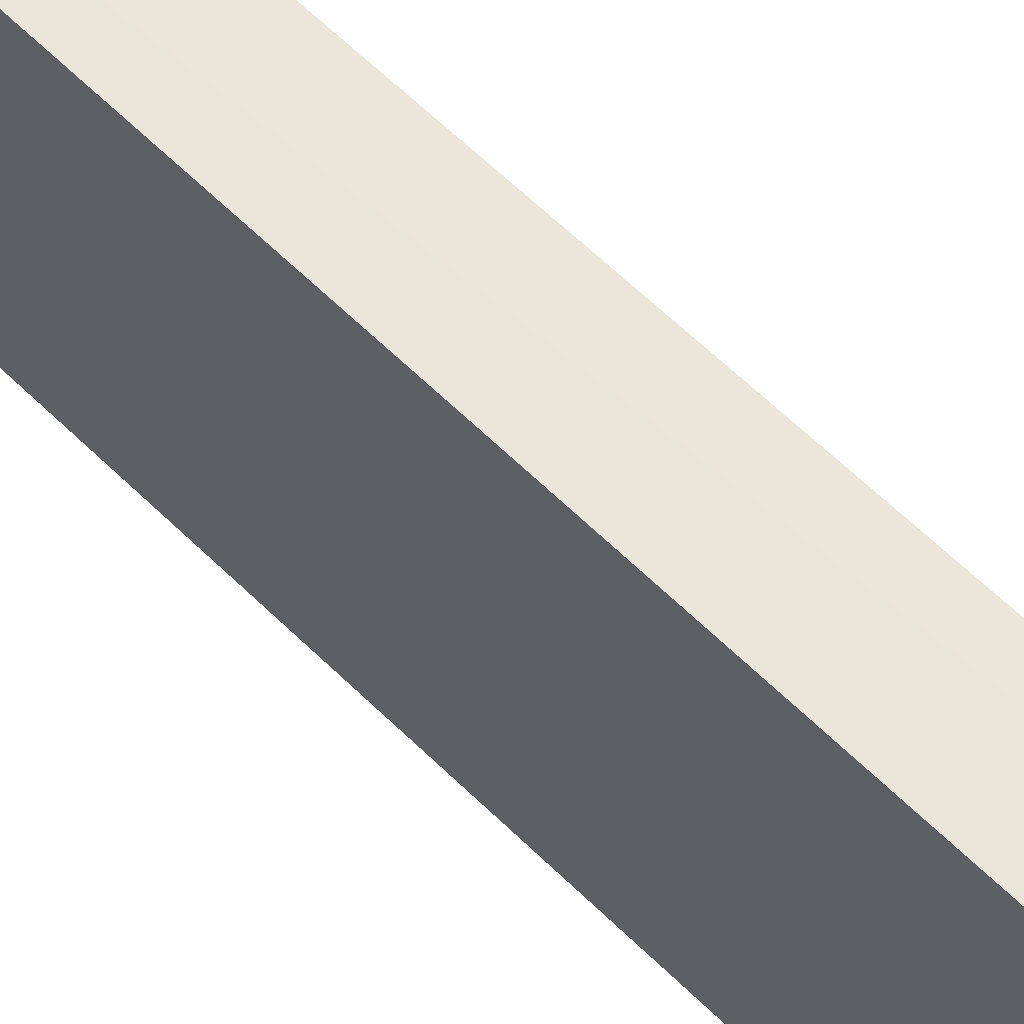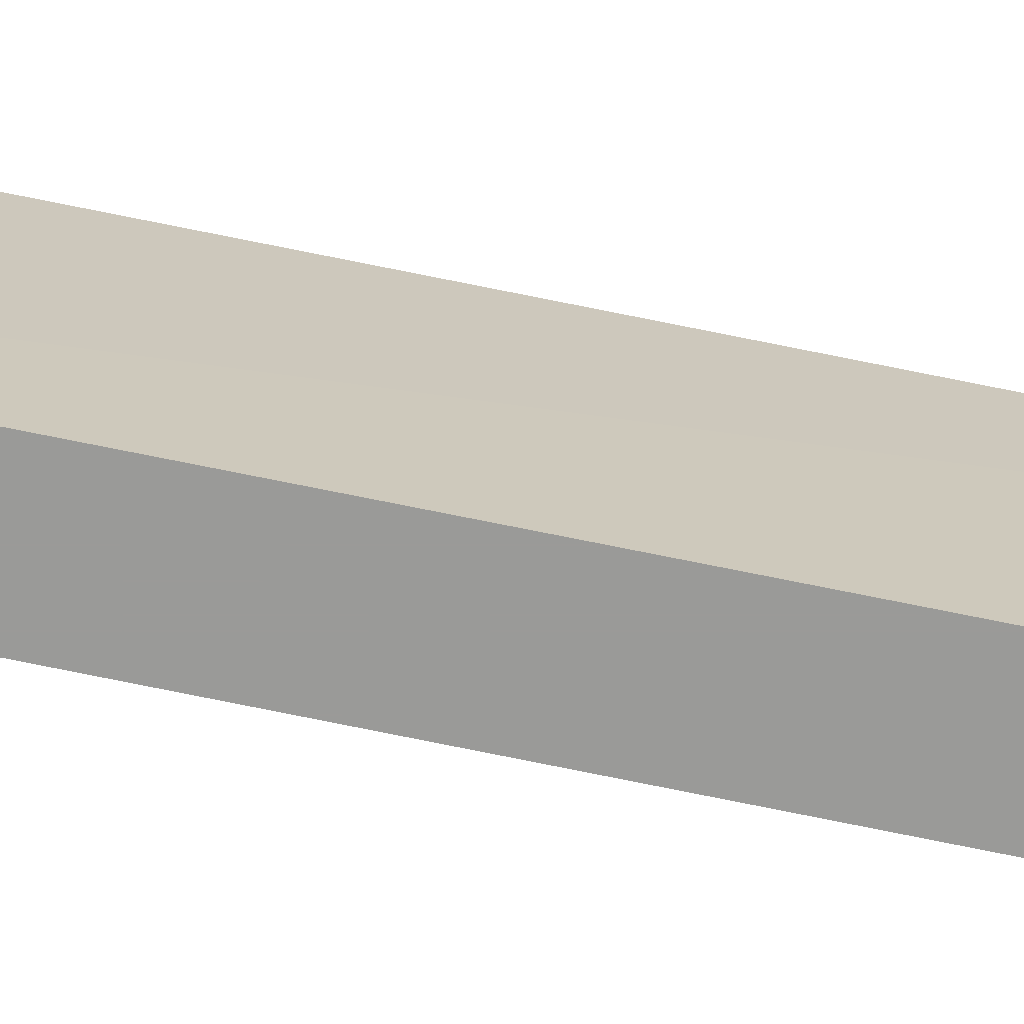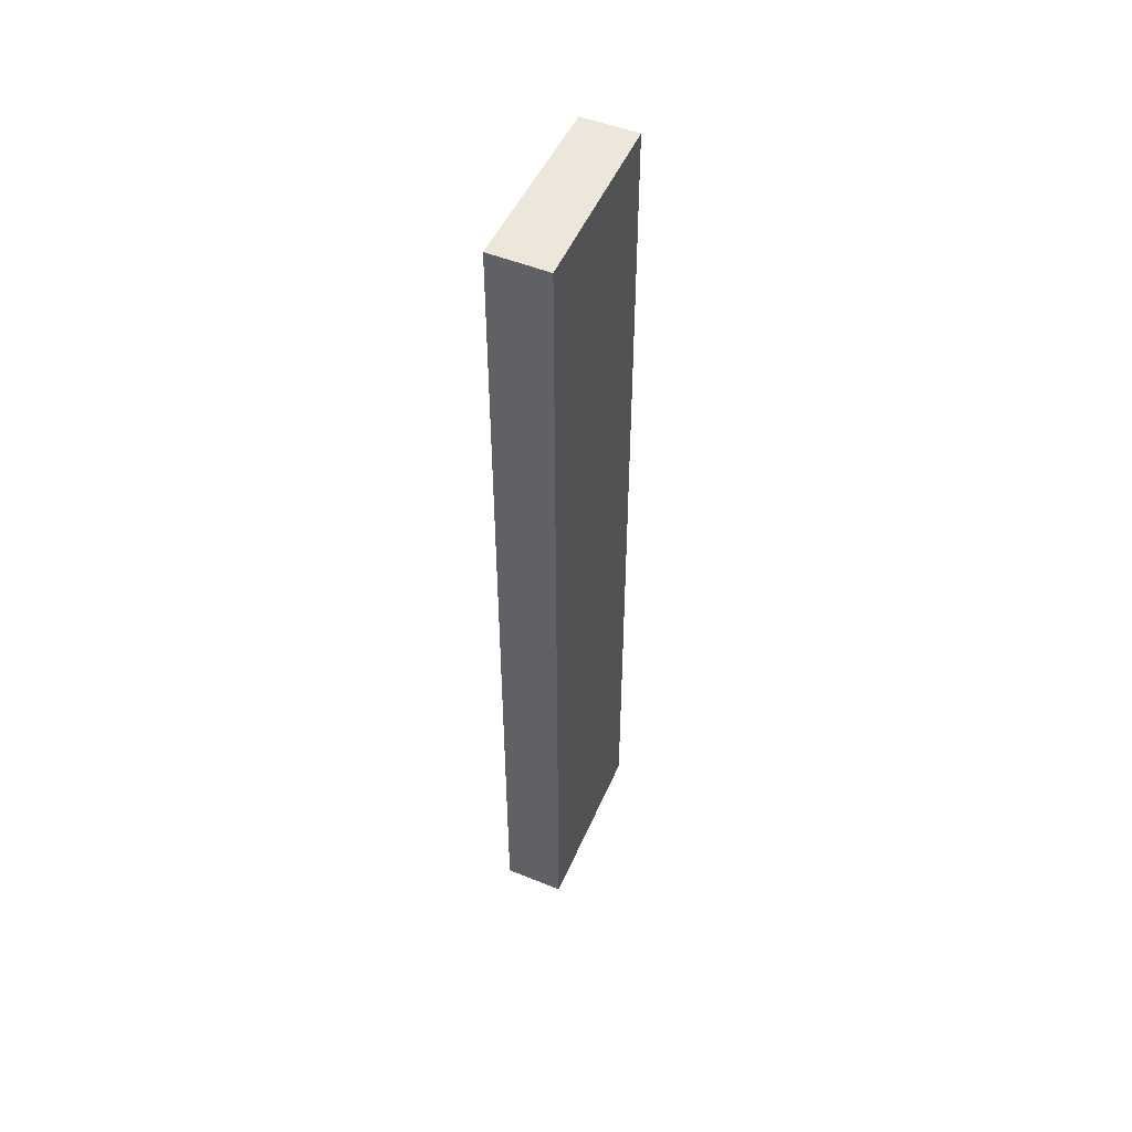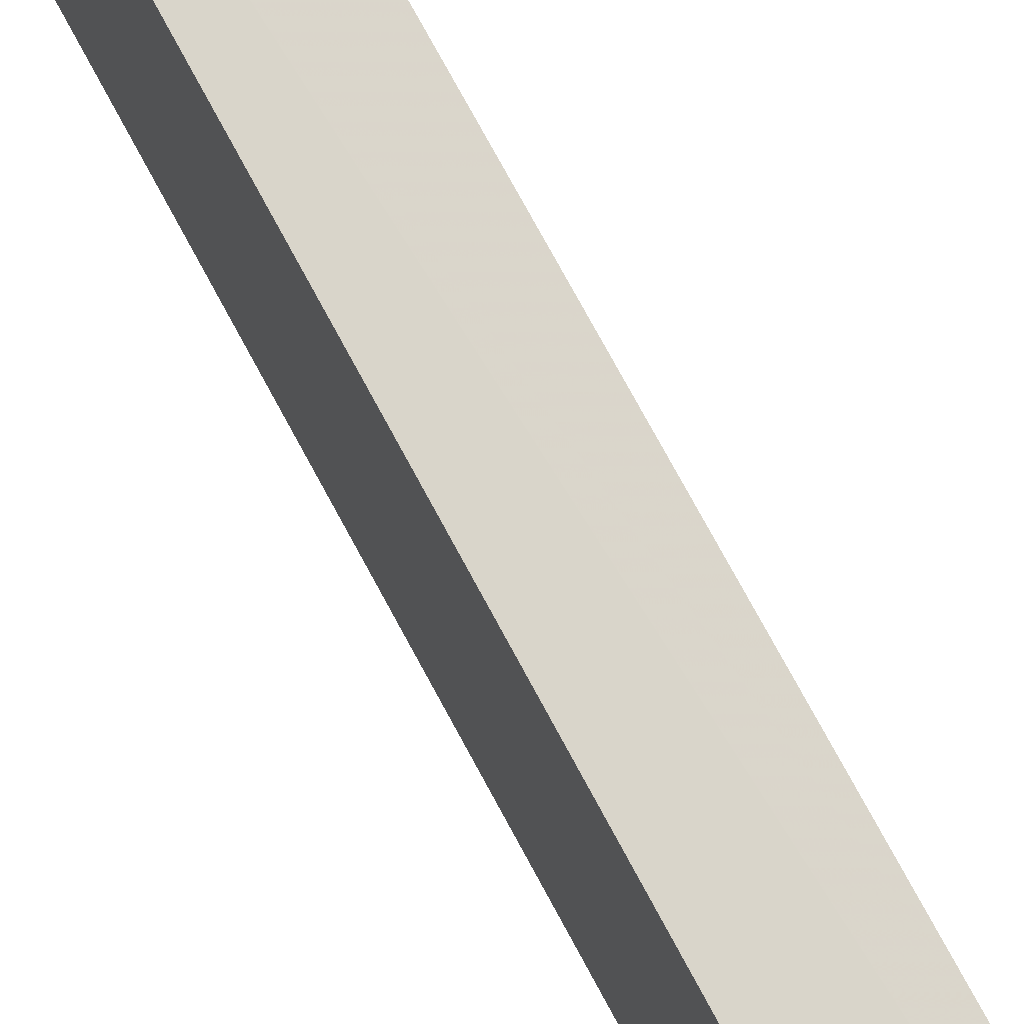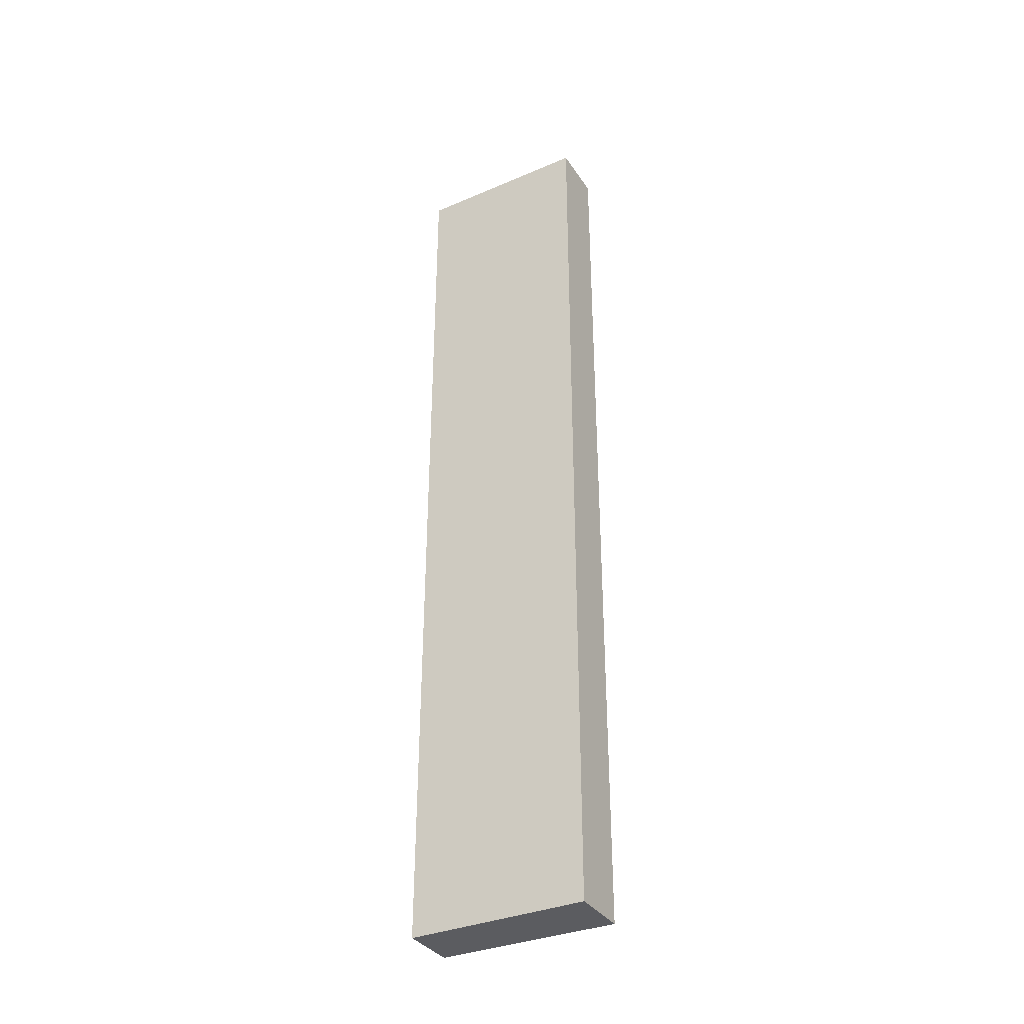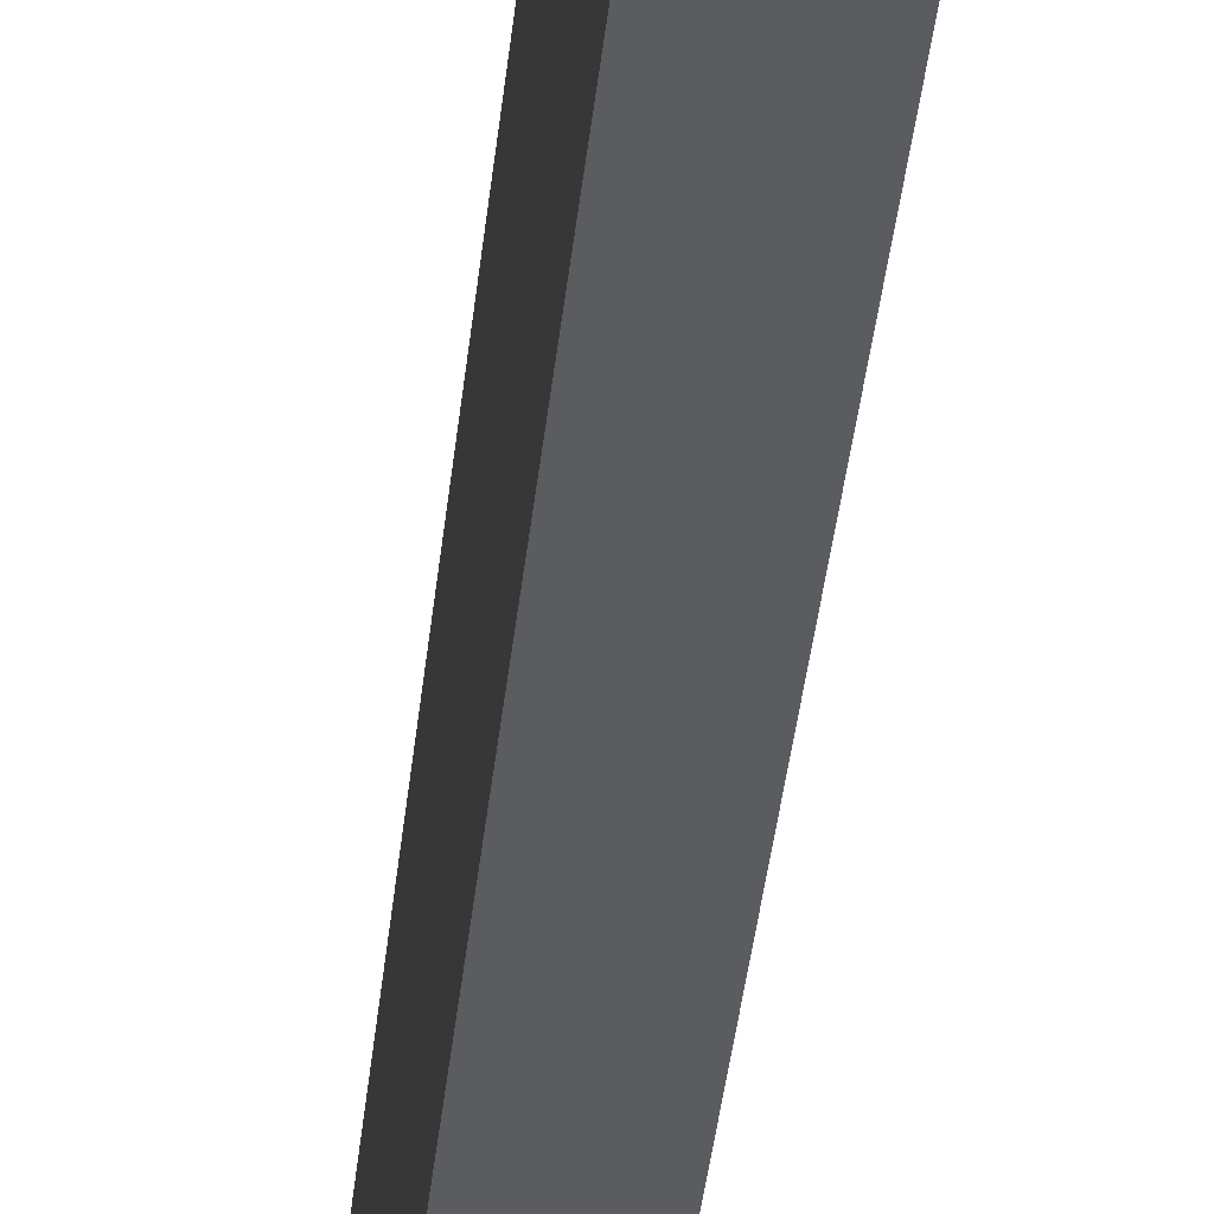
<metadata>
{"format":"obj","ext":"obj","renderer":"f3d","projection":"perspective","resolution":1024,"background":"white","views":[{"elev":58.0,"azim":136.0,"up":"+Y"},{"elev":-69.2,"azim":78.1,"up":"+Y"},{"elev":51.4,"azim":23.7,"up":"+Z"},{"elev":74.5,"azim":151.7,"up":"+Y"},{"elev":-34.9,"azim":-61.0,"up":"+Z"},{"elev":-33.8,"azim":-5.2,"up":"+Y"}]}
</metadata>
<code>
v -0.001275 0.5816 0.2269
v -0.0005445 0.518 0.2272
v -0.0005541 0.582 -0.1068
v -0.02119 0.582 -0.1068
v -0.02121 0.518 0.2272
v -0.02068 0.5815 0.2269
v -0.02174 0.518 -0.1068
v 0 0.518 -0.1068
f 1 2 3
f 1 3 4
f 5 2 1
f 6 5 1
f 6 1 4
f 7 2 5
f 7 6 4
f 7 5 6
f 8 3 2
f 8 2 7
f 8 7 4
f 8 4 3

</code>
